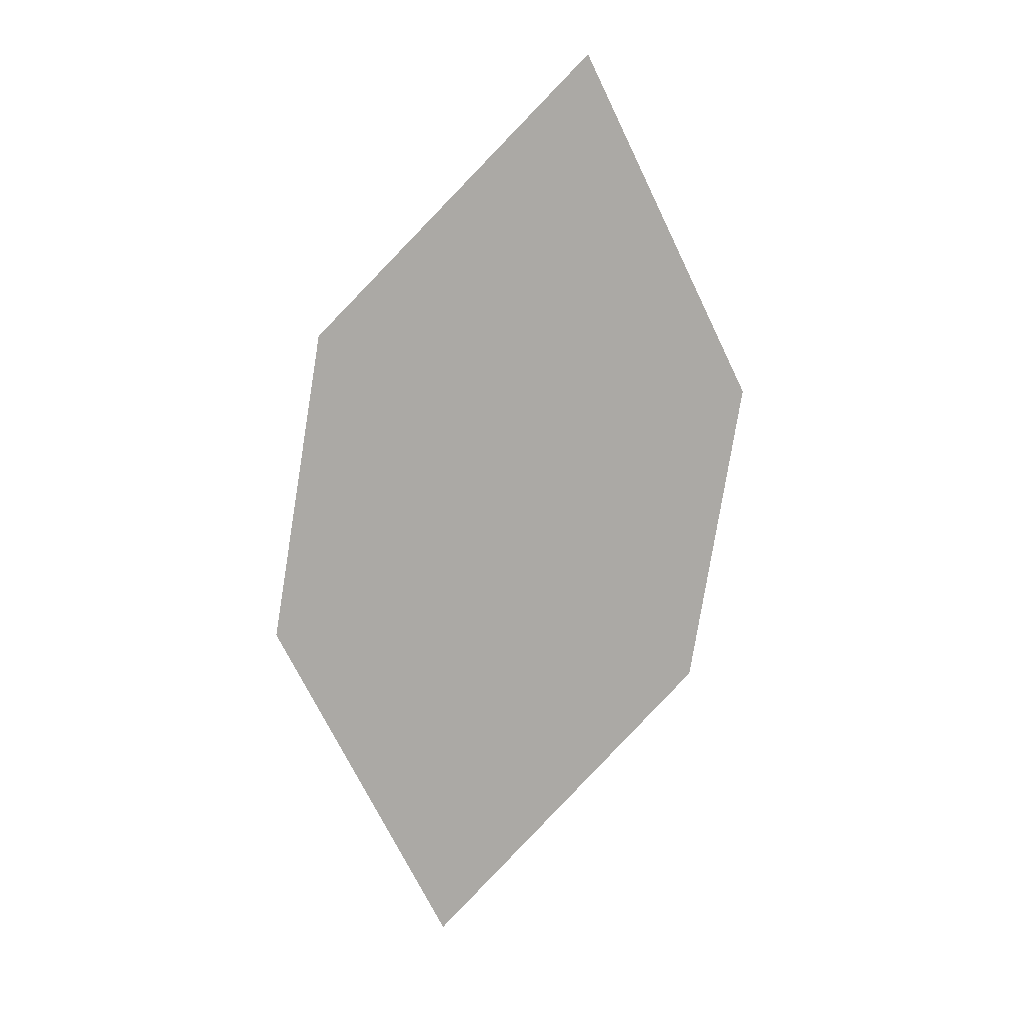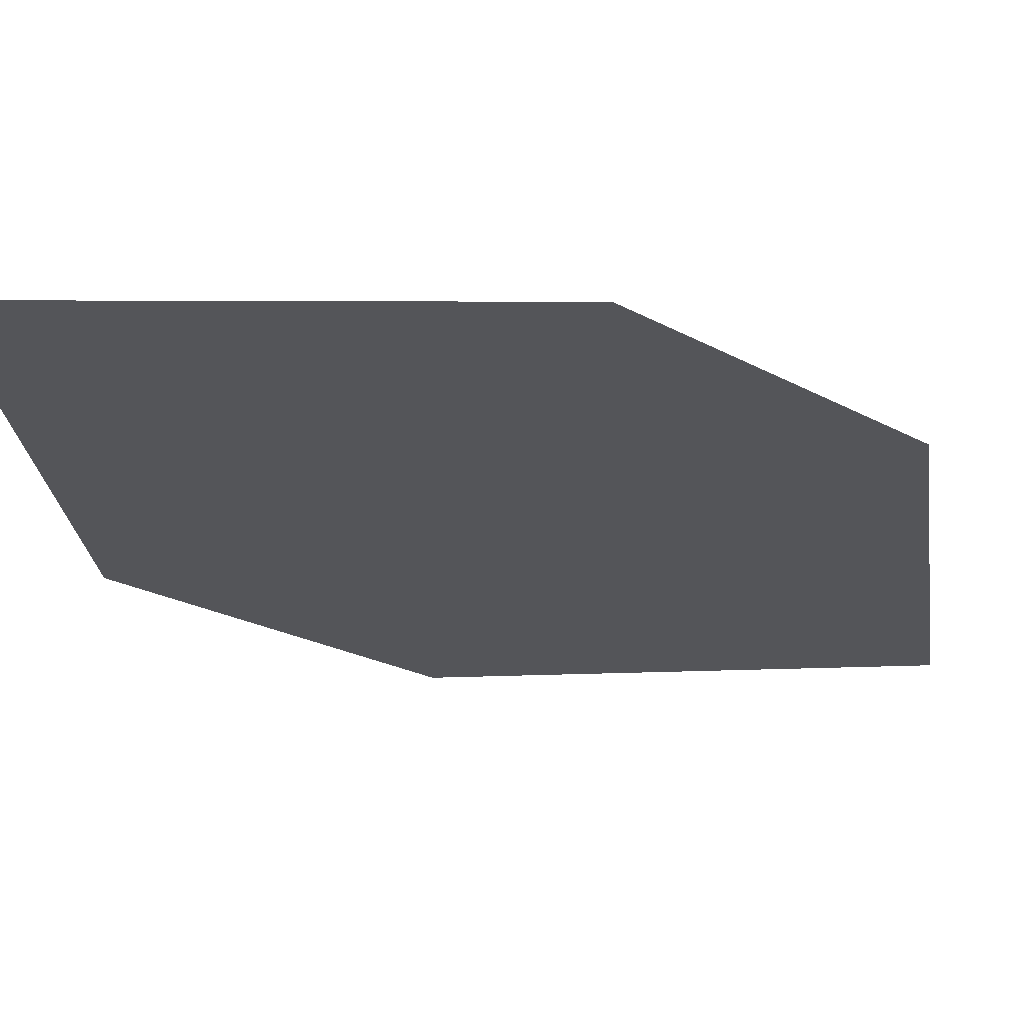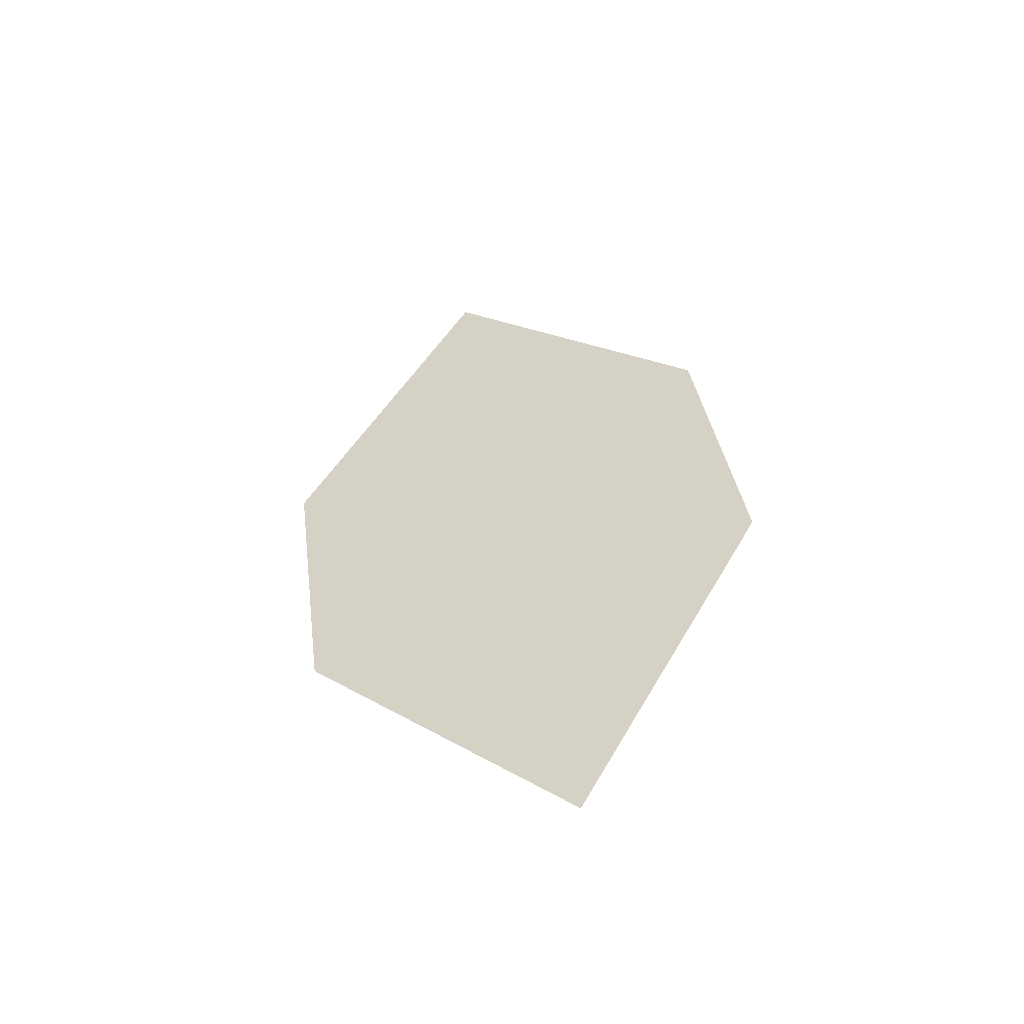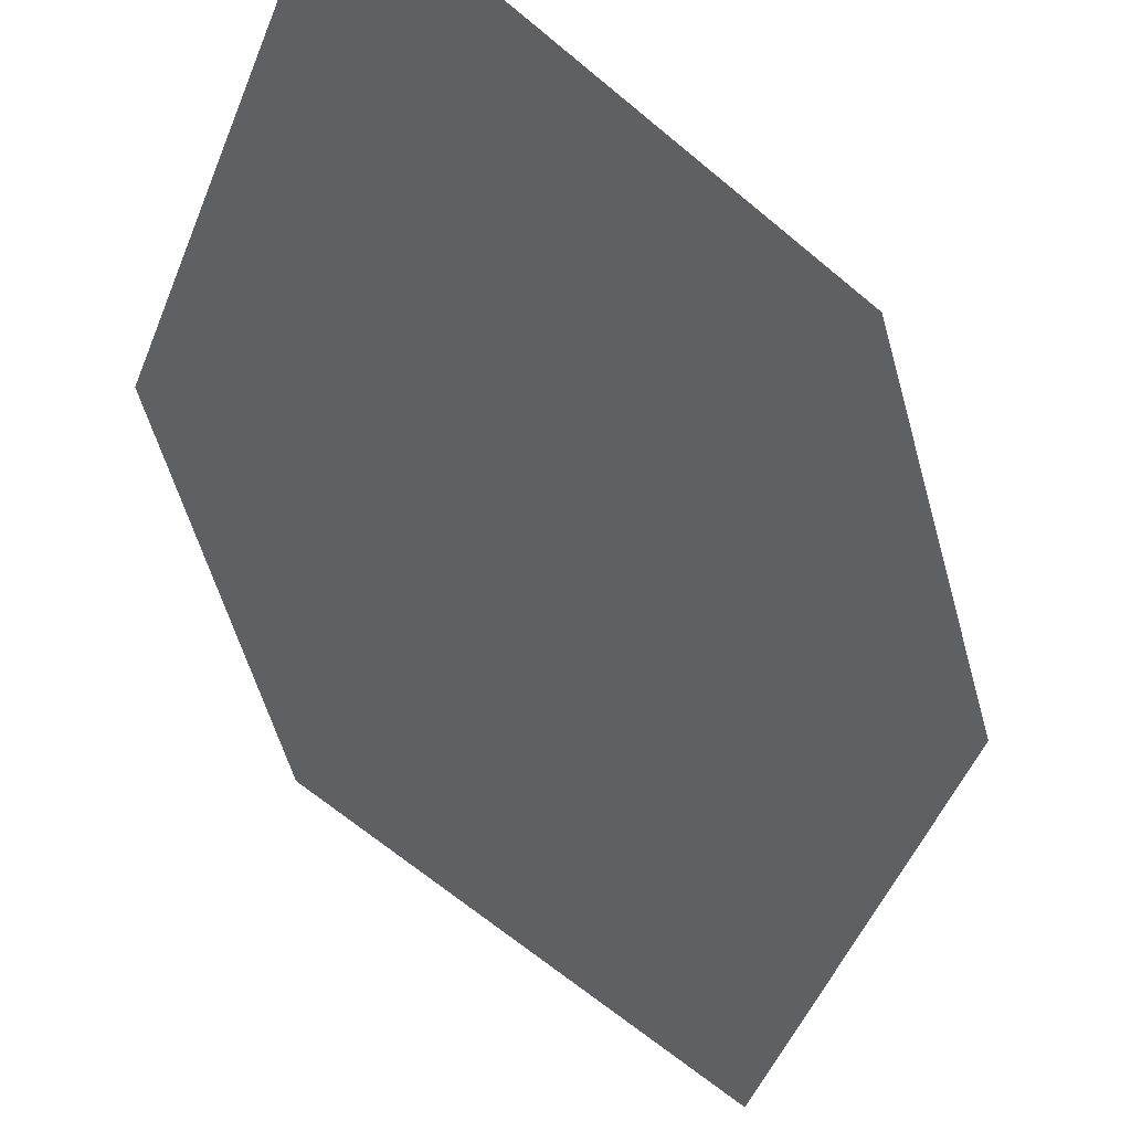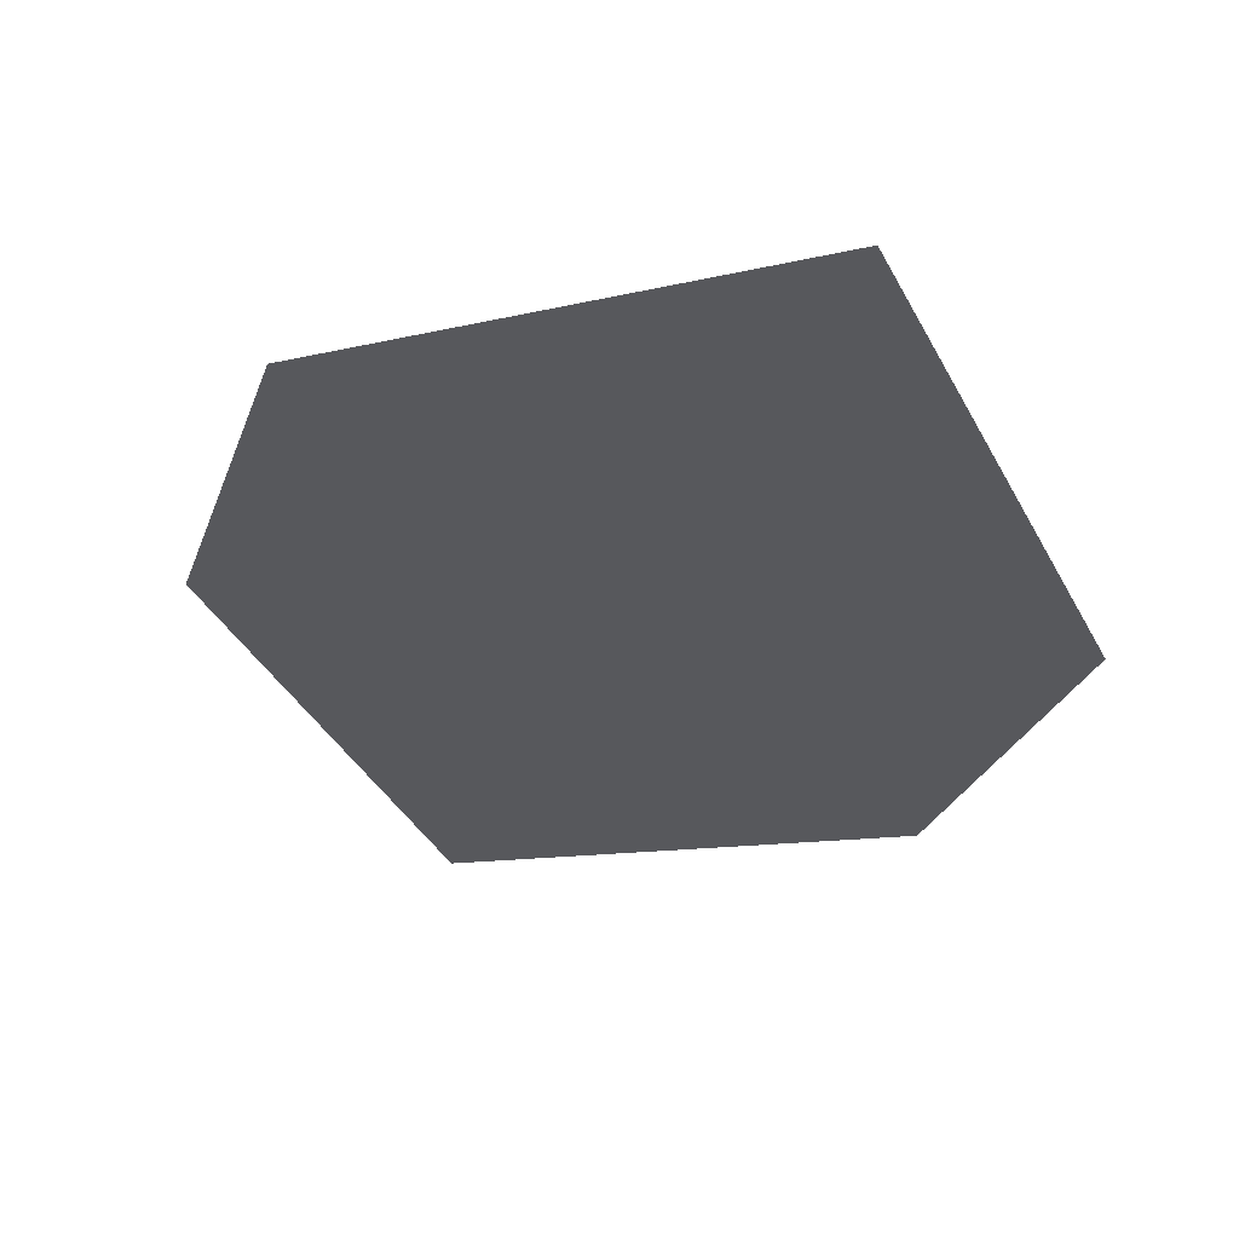
<metadata>
{"format":"obj","ext":"obj","renderer":"f3d","projection":"perspective","resolution":1024,"background":"white","views":[{"elev":10.6,"azim":153.3,"up":"+Y"},{"elev":-11.9,"azim":50.3,"up":"+Z"},{"elev":-51.6,"azim":3.4,"up":"+Y"},{"elev":-59.3,"azim":-157.6,"up":"+Z"},{"elev":-26.4,"azim":173.8,"up":"+Z"}]}
</metadata>
<code>
o leaves.323
v 0.1505 0.1713 1.868
v 0.1367 0.2768 1.857
v 0.1213 0.2027 1.858
v 0.1705 0.2103 1.87
v 0.166 0.2455 1.867
v 0.1167 0.2378 1.854
f 1 2 6 3
f 1 4 5 2

</code>
